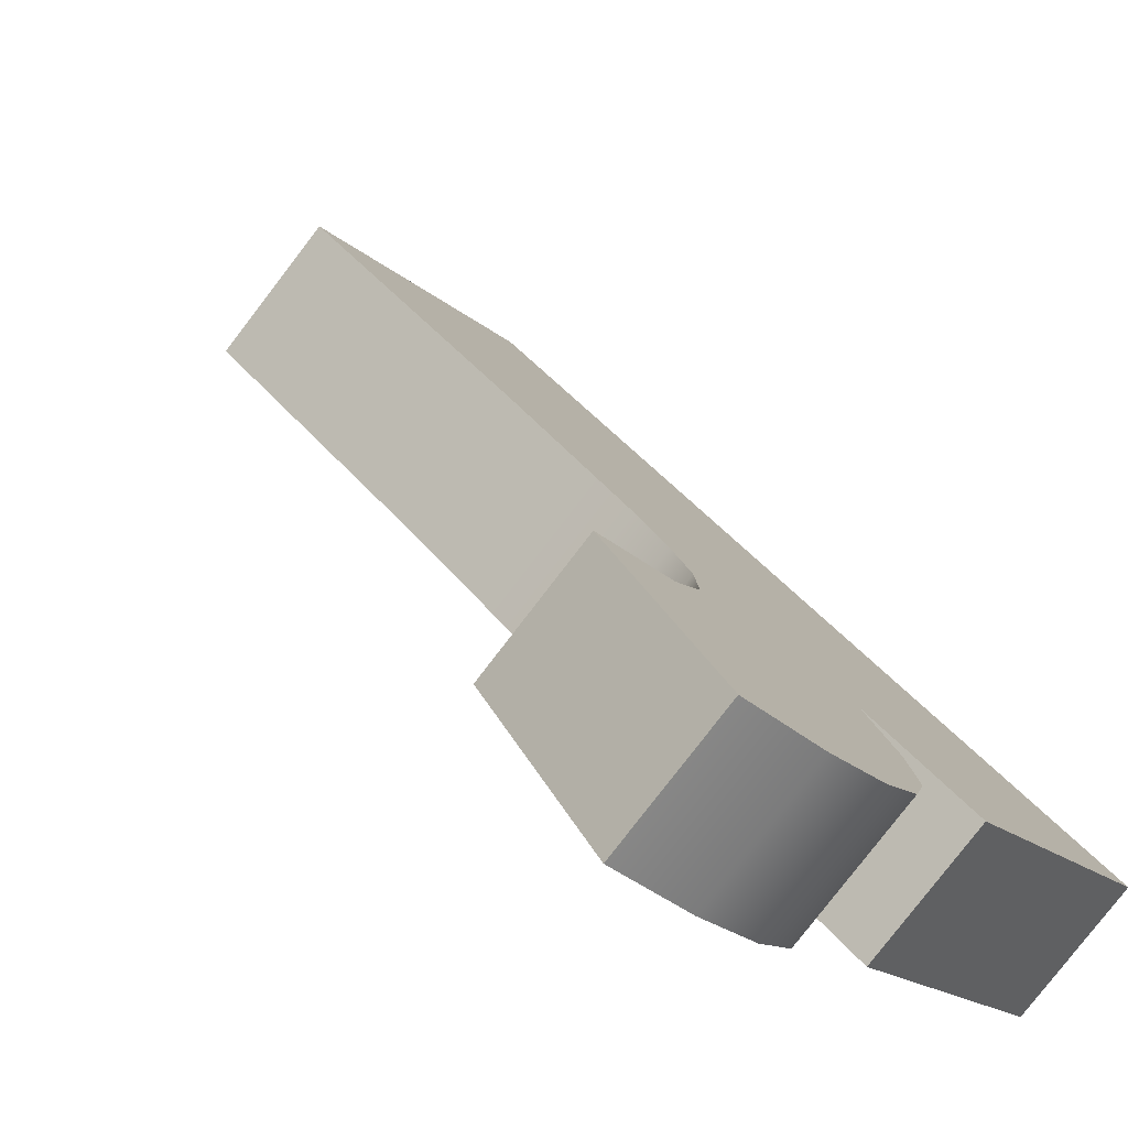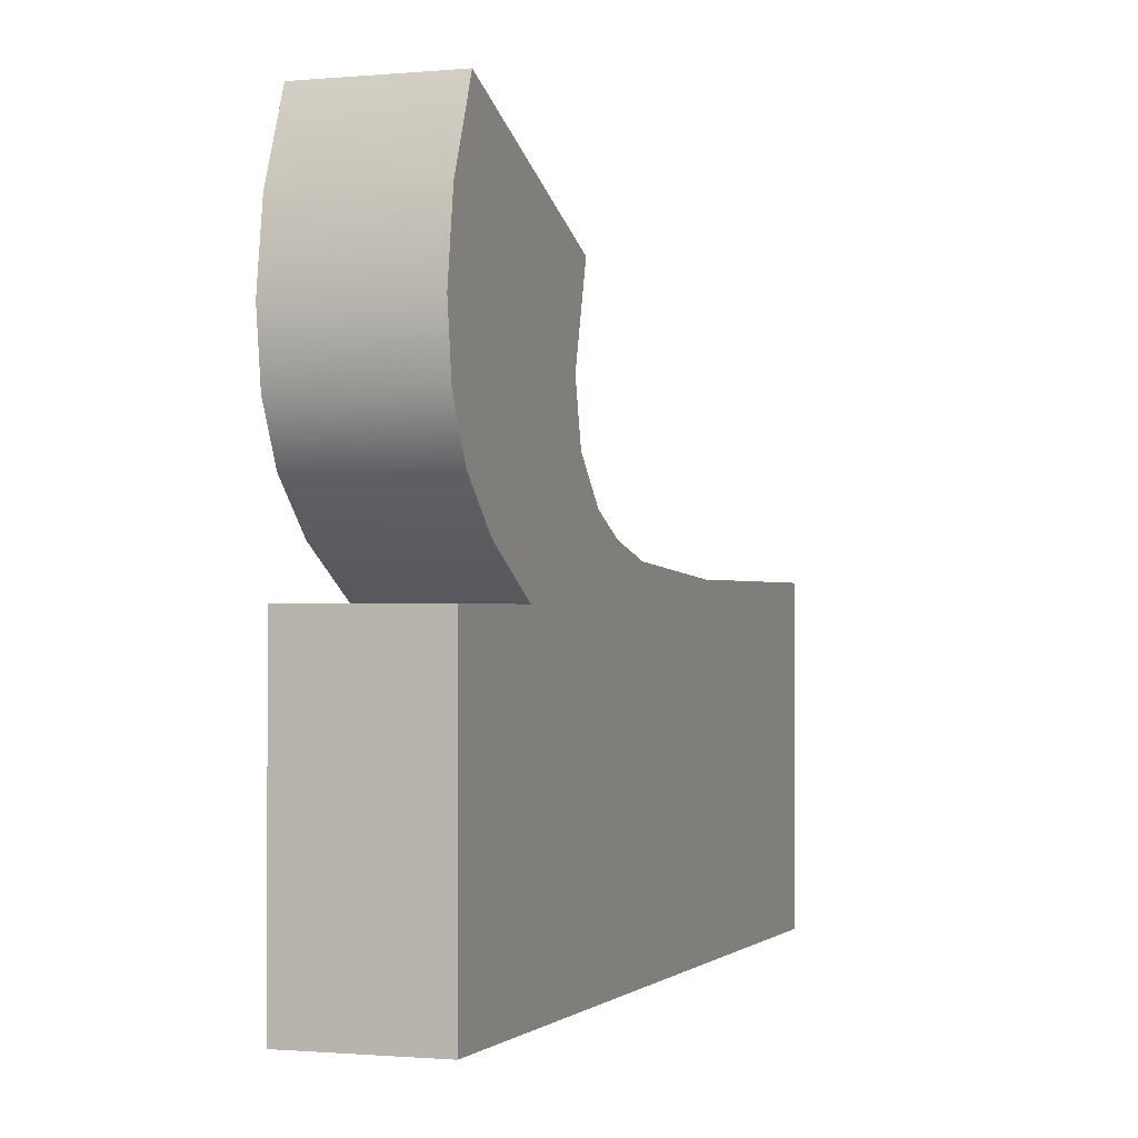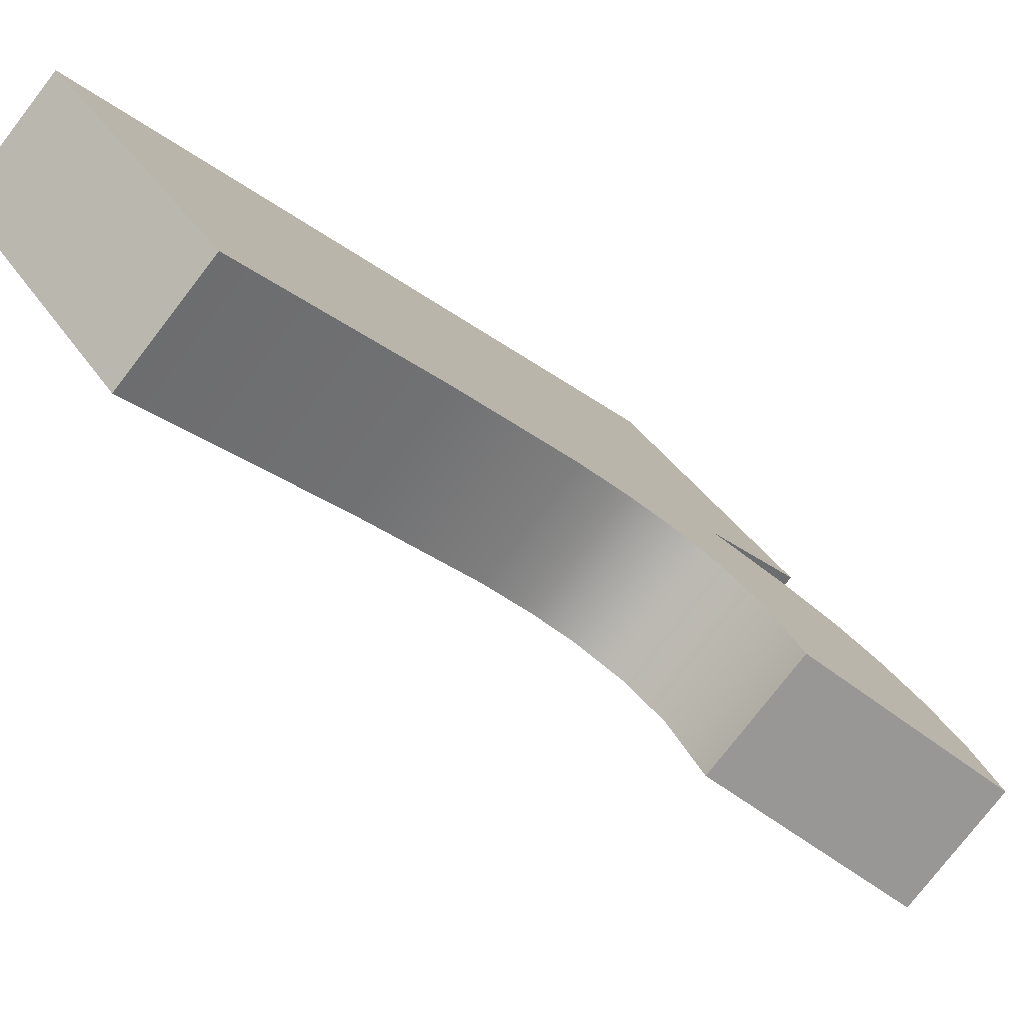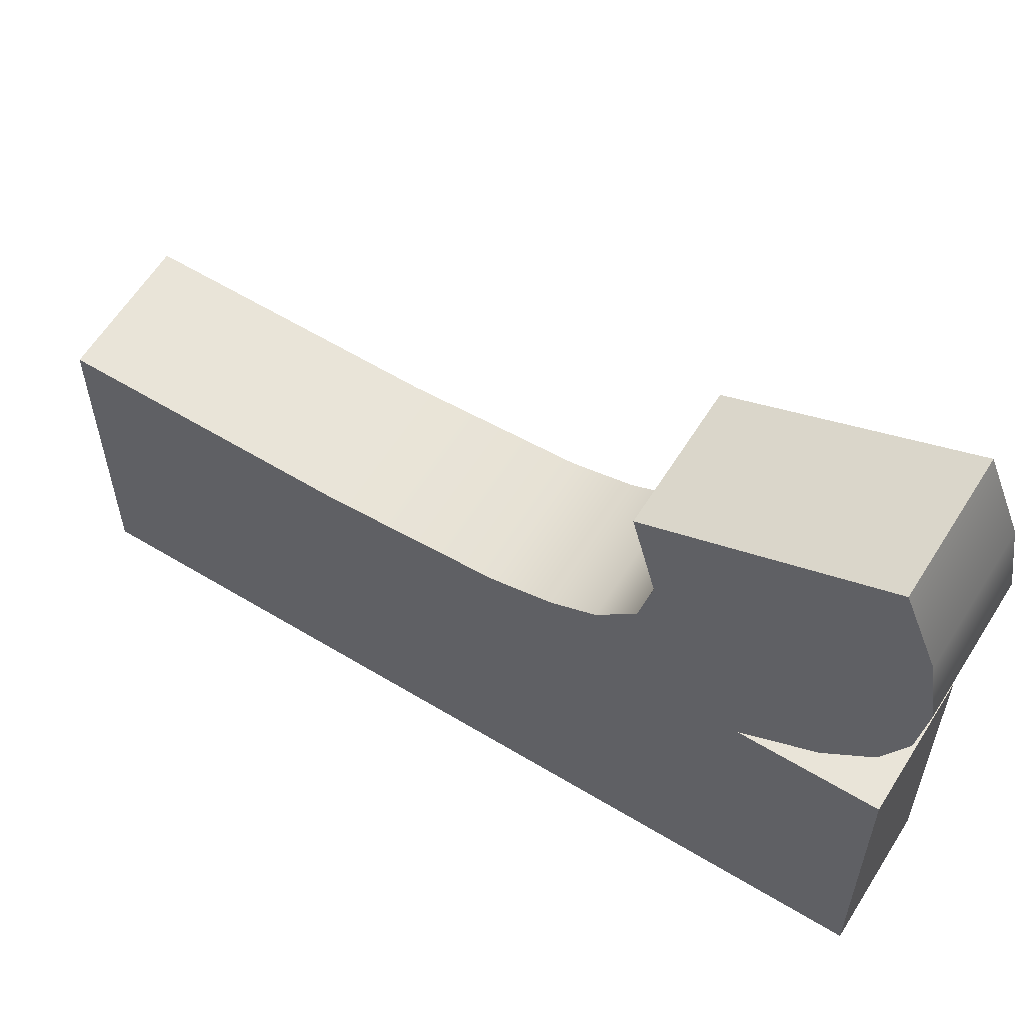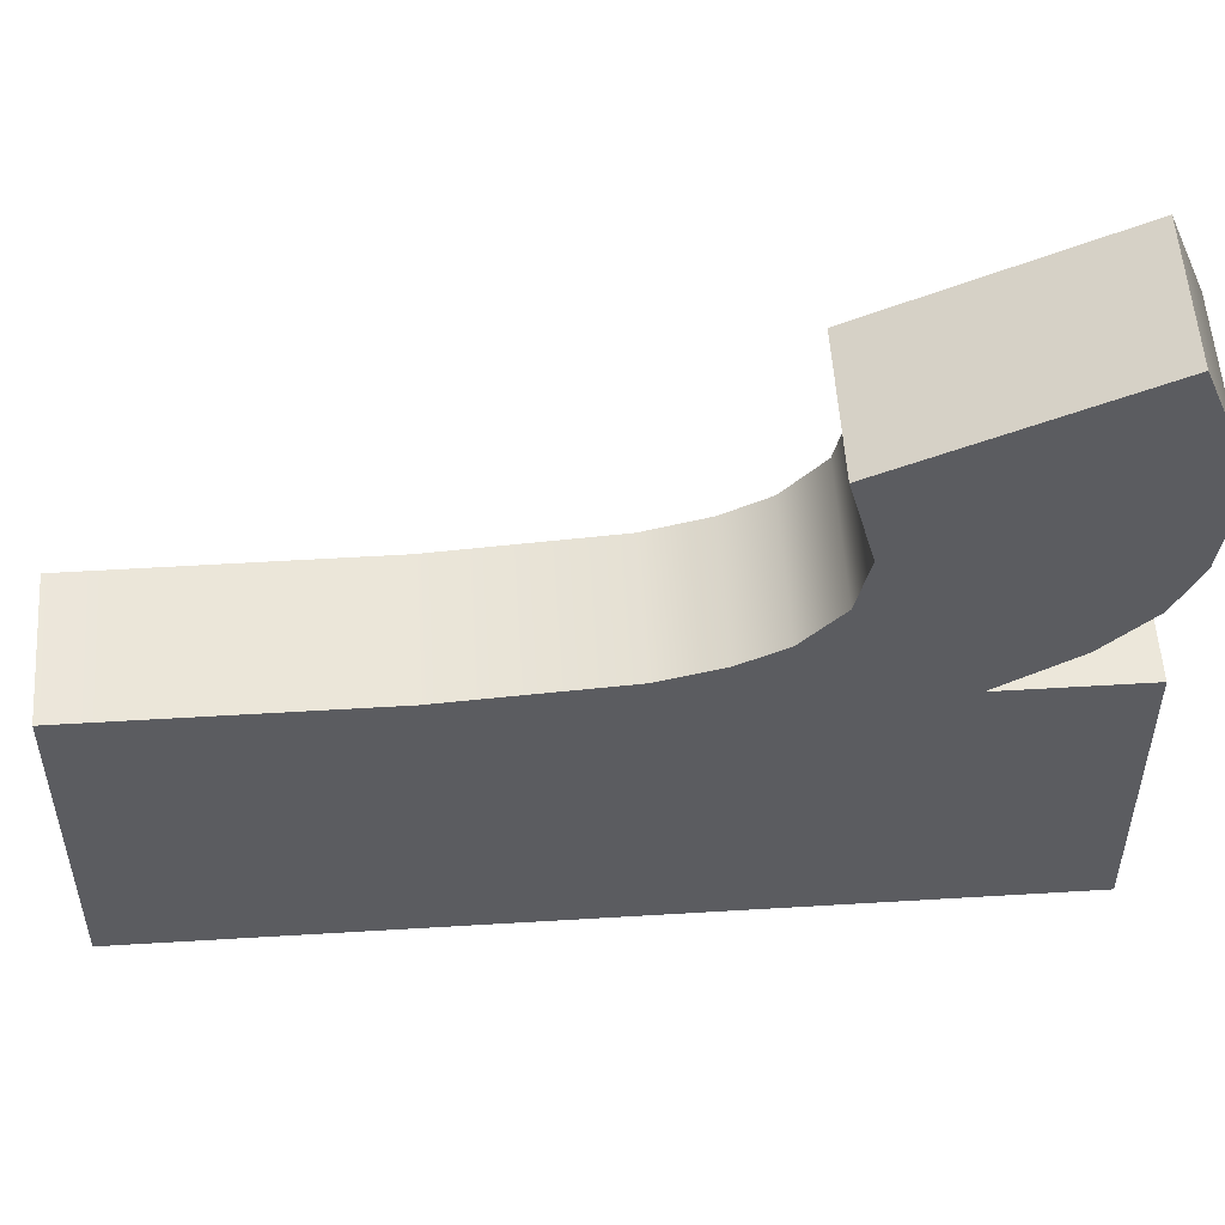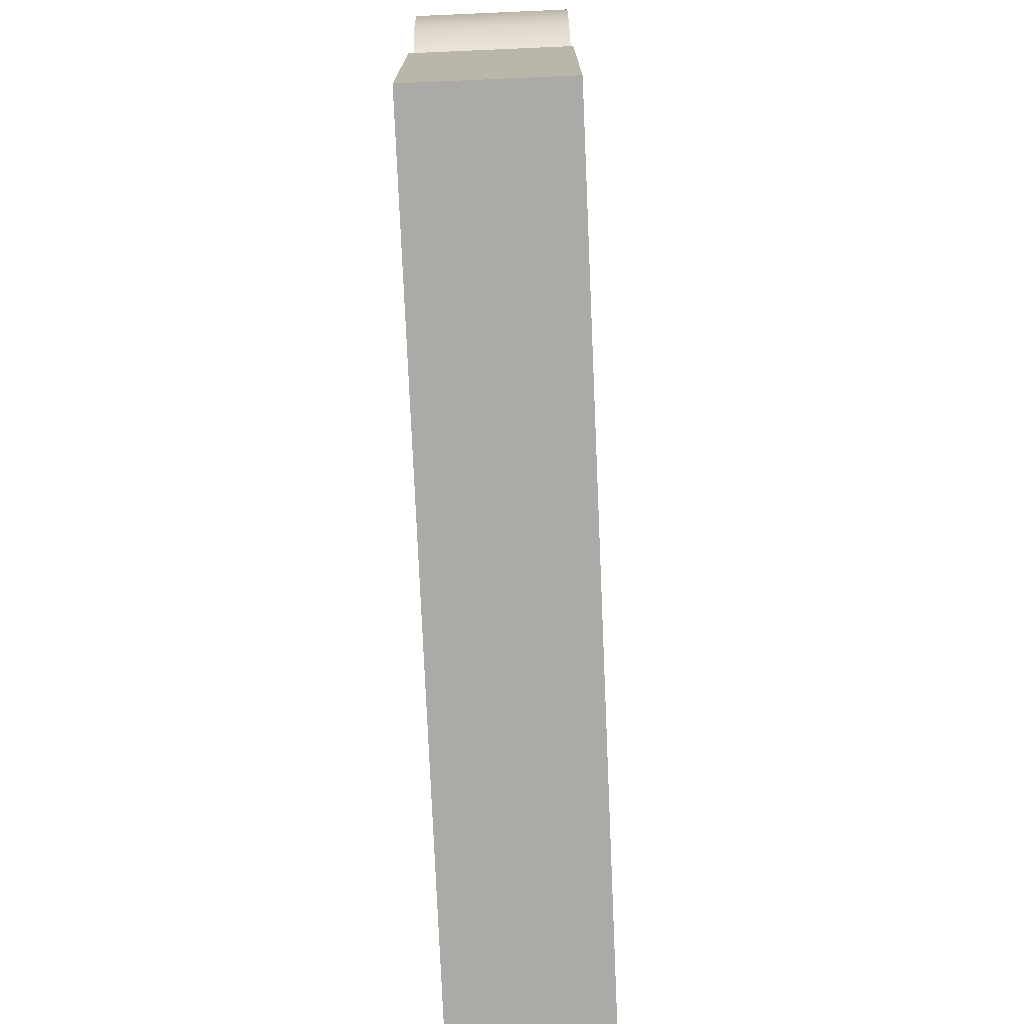
<metadata>
{"format":"obj","ext":"obj","renderer":"f3d","projection":"perspective","resolution":1024,"background":"white","views":[{"elev":-17.0,"azim":-149.6,"up":"+Z"},{"elev":-0.9,"azim":-115.2,"up":"+Y"},{"elev":38.7,"azim":149.8,"up":"+Z"},{"elev":60.1,"azim":166.8,"up":"+Y"},{"elev":54.1,"azim":131.3,"up":"+Y"},{"elev":-75.8,"azim":-132.5,"up":"+Y"}]}
</metadata>
<code>
o mesh26/mesh26-geometry#mesh26-geometry
v -0.3015 0.2637 0.3161
v -0.2969 0.2634 0.3208
v -0.3008 0.2631 0.3168
v -0.2985 0.2636 0.3192
v -0.2942 0.2634 0.3234
v -0.3028 0.2637 0.3174
v -0.299 0.2638 0.3186
v -0.2982 0.2634 0.3221
v -0.2942 0.2591 0.3234
v -0.2955 0.2634 0.3247
v -0.3021 0.2631 0.3181
v -0.302 0.2643 0.3157
v -0.2998 0.2636 0.3205
v -0.3021 0.2631 0.3155
v -0.2955 0.2591 0.3247
v -0.3034 0.2631 0.3169
v -0.3033 0.2643 0.317
v -0.2994 0.2641 0.3182
v -0.3003 0.2638 0.3199
v -0.3021 0.2591 0.3155
v -0.3034 0.2591 0.3169
v -0.3022 0.265 0.3154
v -0.2998 0.2646 0.3178
v -0.3008 0.2641 0.3195
v -0.3035 0.265 0.3168
v -0.3011 0.2646 0.3191
v -0.3023 0.2658 0.3154
v -0.2999 0.2654 0.3177
v -0.3012 0.2654 0.319
v -0.3036 0.2658 0.3167
v -0.3022 0.2668 0.3155
v -0.2997 0.2666 0.3179
v -0.301 0.2666 0.3192
v -0.3035 0.2668 0.3168
v -0.3019 0.2679 0.3158
v -0.3032 0.2679 0.3171
f 1 2 3
f 2 1 4
f 5 3 2
f 3 6 1
f 4 1 7
f 4 8 2
f 9 3 5
f 2 10 5
f 6 3 11
f 6 12 1
f 7 1 12
f 7 13 4
f 8 4 13
f 10 2 8
f 9 14 3
f 5 15 9
f 15 5 10
f 3 16 11
f 8 6 11
f 12 6 17
f 7 12 18
f 13 7 19
f 6 8 13
f 11 10 8
f 14 9 20
f 16 3 14
f 21 9 15
f 11 15 10
f 16 15 11
f 6 19 17
f 17 22 12
f 18 12 23
f 18 19 7
f 6 13 19
f 9 21 20
f 20 16 14
f 15 16 21
f 17 19 24
f 22 17 25
f 23 12 22
f 26 18 23
f 19 18 24
f 16 20 21
f 17 24 26
f 17 26 25
f 25 27 22
f 23 22 28
f 18 26 24
f 28 26 23
f 25 26 29
f 27 25 30
f 28 22 27
f 26 28 29
f 25 29 30
f 30 31 27
f 28 27 32
f 28 33 29
f 30 29 33
f 31 30 34
f 32 27 31
f 33 28 32
f 30 33 34
f 34 35 31
f 32 31 35
f 35 33 32
f 34 33 36
f 35 34 36
f 33 35 36
f 3 2 1
f 4 1 2
f 2 3 5
f 1 6 3
f 7 1 4
f 2 8 4
f 5 3 9
f 5 10 2
f 11 3 6
f 1 12 6
f 12 1 7
f 4 13 7
f 13 4 8
f 8 2 10
f 3 14 9
f 9 15 5
f 10 5 15
f 11 16 3
f 11 6 8
f 17 6 12
f 18 12 7
f 19 7 13
f 13 8 6
f 8 10 11
f 20 9 14
f 14 3 16
f 15 9 21
f 10 15 11
f 11 15 16
f 17 19 6
f 12 22 17
f 23 12 18
f 7 19 18
f 19 13 6
f 20 21 9
f 14 16 20
f 21 16 15
f 24 19 17
f 25 17 22
f 22 12 23
f 23 18 26
f 24 18 19
f 21 20 16
f 26 24 17
f 25 26 17
f 22 27 25
f 28 22 23
f 24 26 18
f 23 26 28
f 29 26 25
f 30 25 27
f 27 22 28
f 29 28 26
f 30 29 25
f 27 31 30
f 32 27 28
f 29 33 28
f 33 29 30
f 34 30 31
f 31 27 32
f 32 28 33
f 34 33 30
f 31 35 34
f 35 31 32
f 32 33 35
f 36 33 34
f 36 34 35
f 36 35 33

</code>
